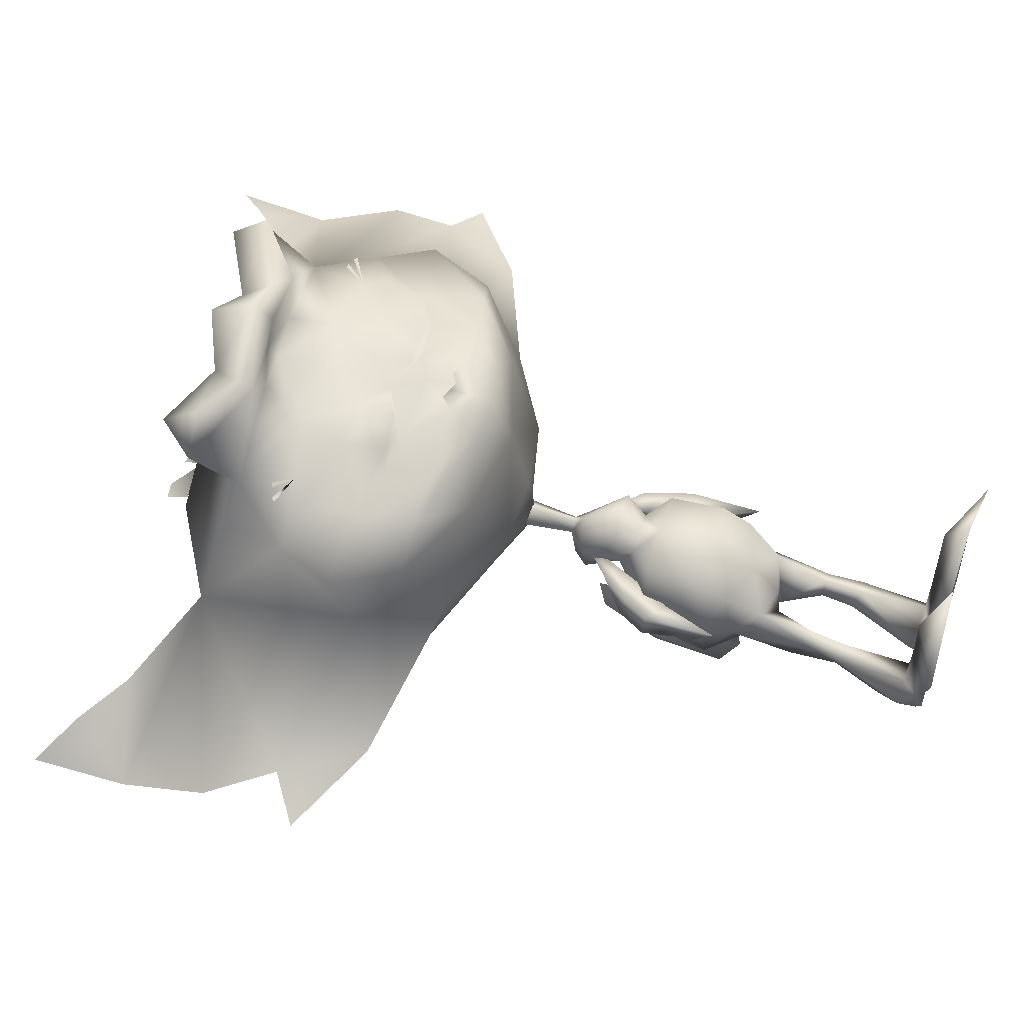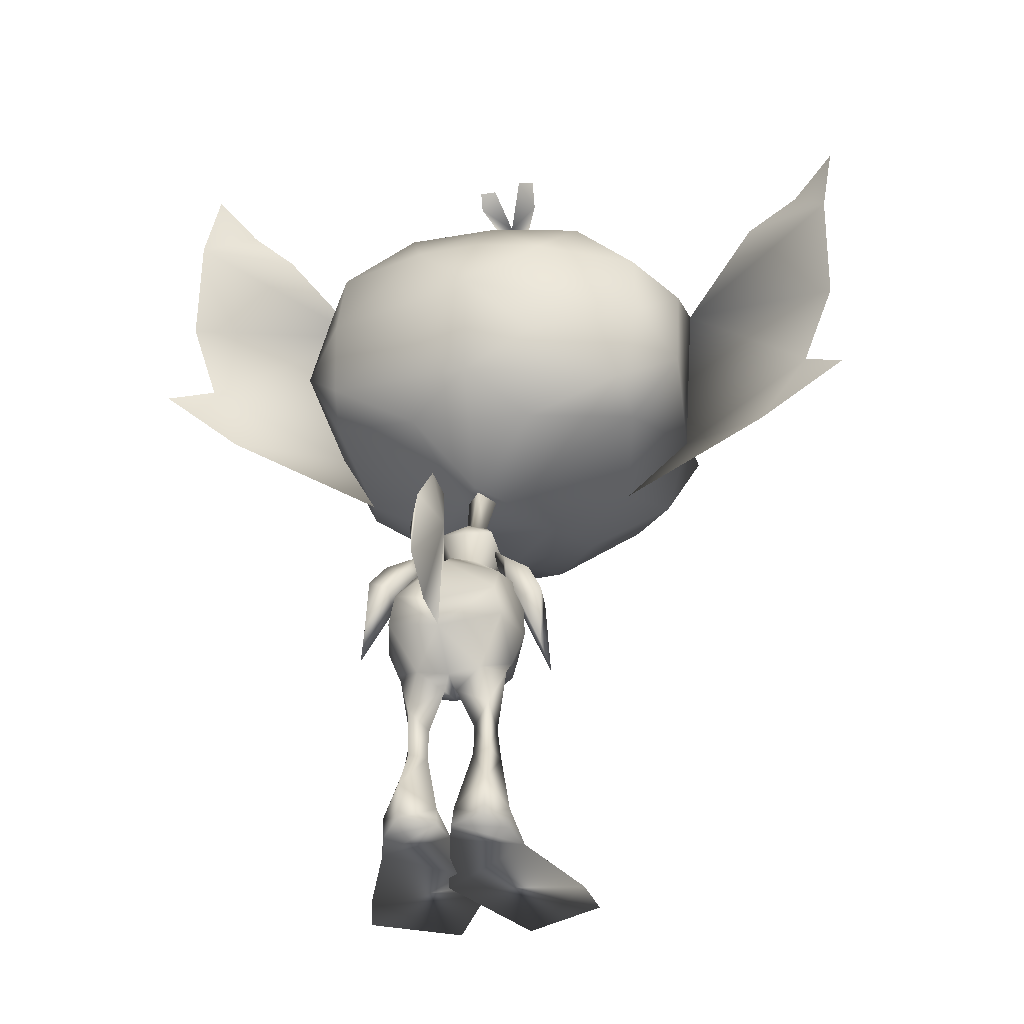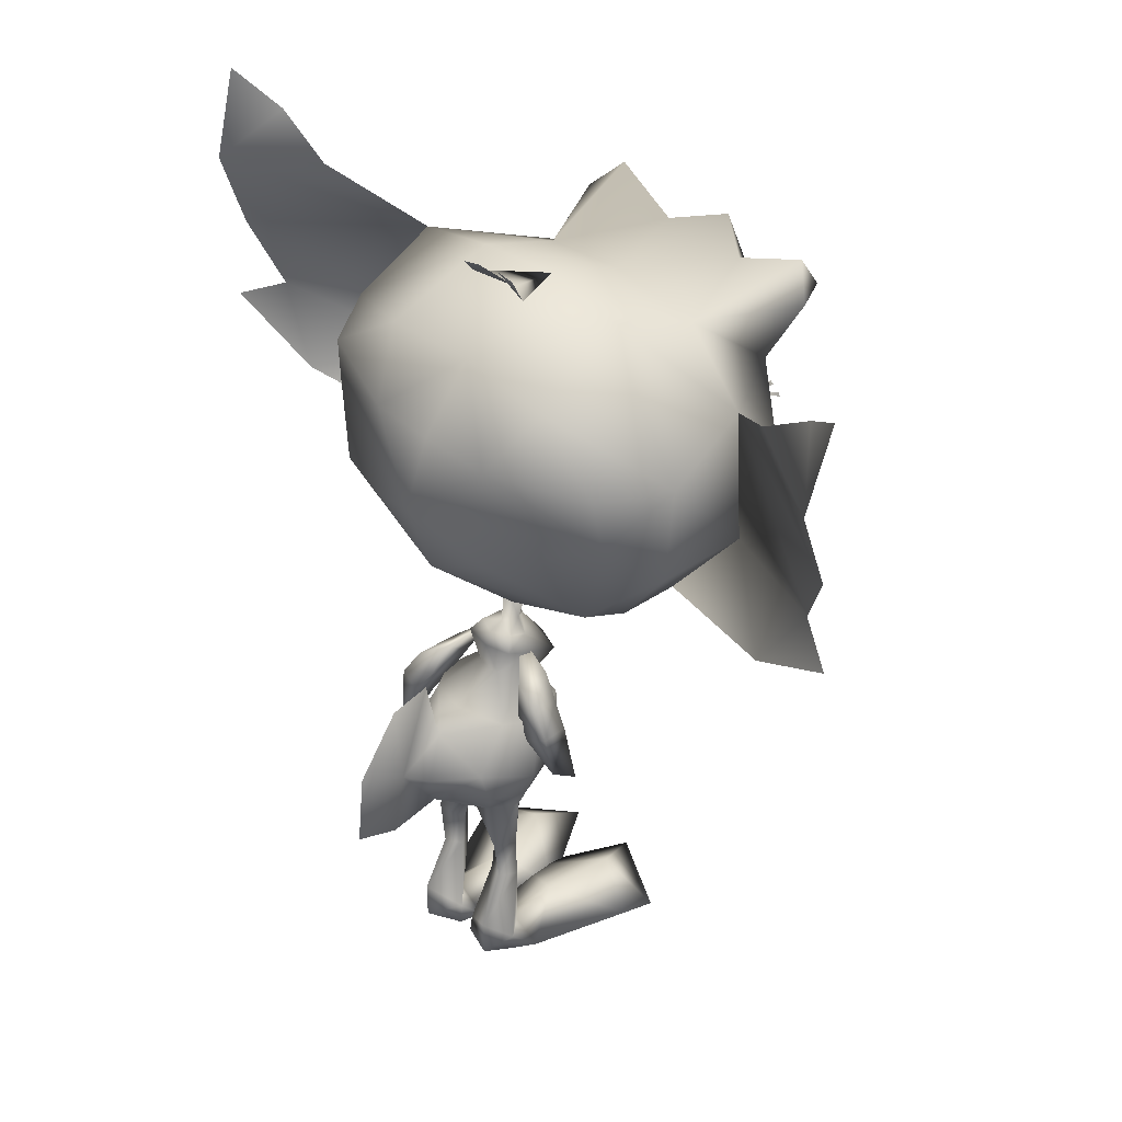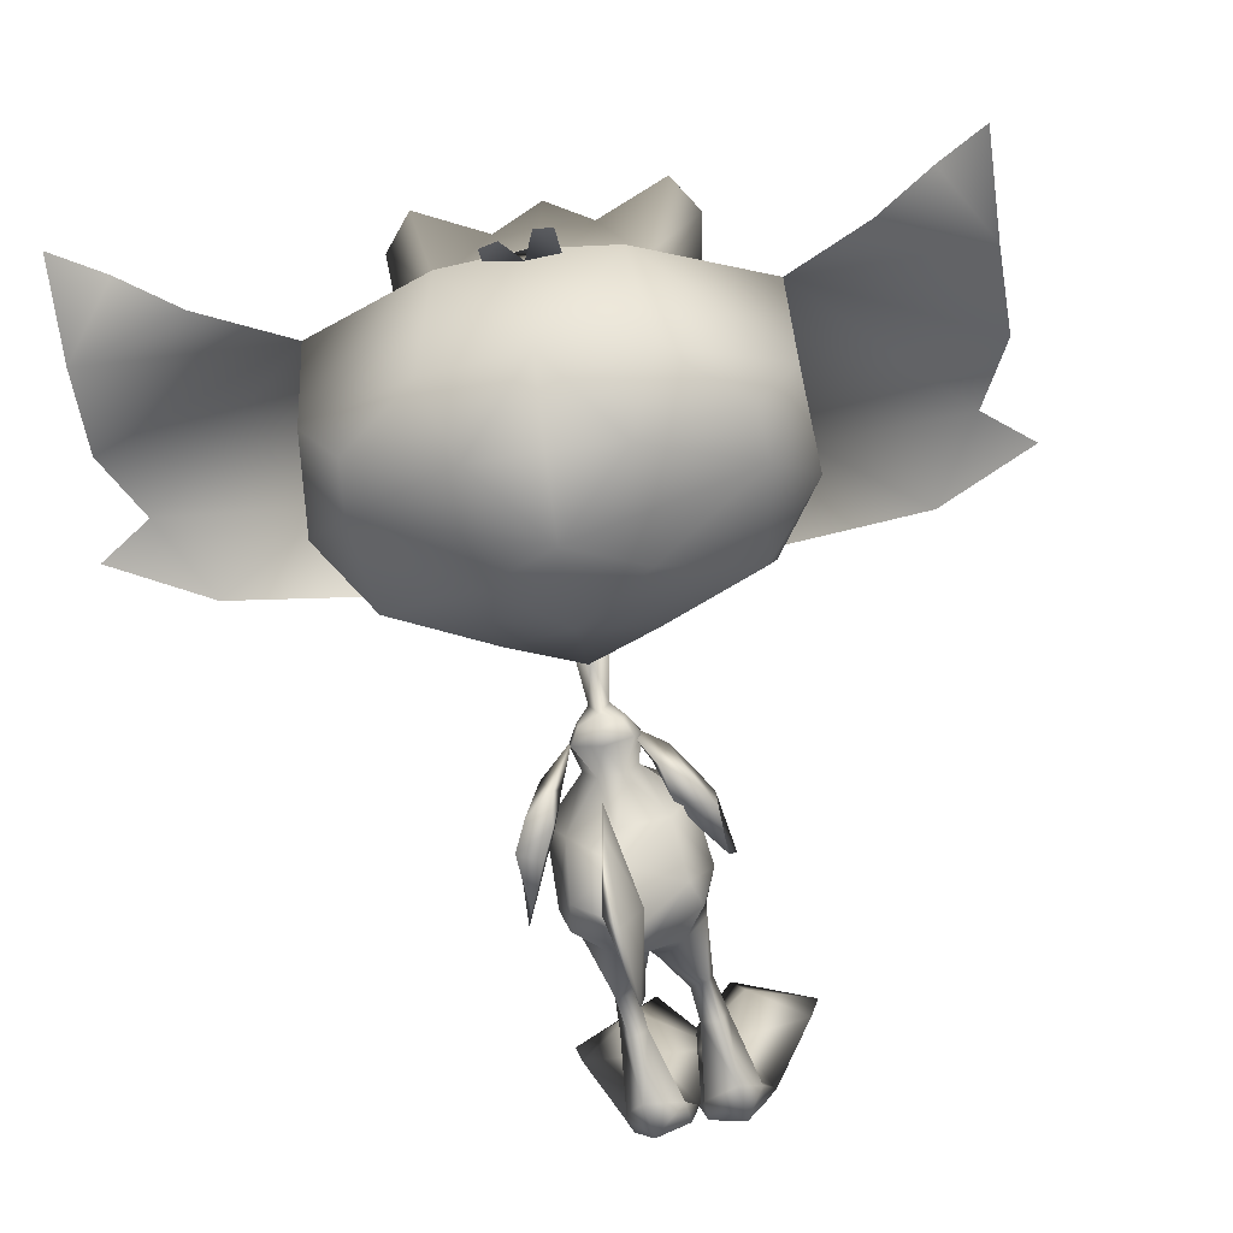
<metadata>
{"format":"obj","ext":"obj","renderer":"f3d","projection":"perspective","resolution":1024,"background":"white","views":[{"elev":60.1,"azim":-69.3,"up":"+Z"},{"elev":-37.6,"azim":-167.1,"up":"+Y"},{"elev":34.9,"azim":-137.0,"up":"+Y"},{"elev":-65.2,"azim":-165.2,"up":"+Z"}]}
</metadata>
<code>
o Pike_Arm_L_Plane.002
v 0.6791 4.989 -2.045
v 0.7241 4.757 -1.624
v 0.5209 5.185 -1.414
v 1.051 4.998 -1.535
v 1.026 5.175 -1.98
v 0.7856 5.349 -1.339
v 0.5981 5.413 -1.808
v 0.2258 5.765 -1.178
v 0.914 4.597 -2.209
v 1.289 3.871 -2.183
v 0.959 4.364 -1.788
v 1.436 3.474 -1.85
v 1.286 4.605 -1.699
v 1.261 4.783 -2.144
f 3 1 2
f 3 2 4
f 3 7 1
f 1 7 5
f 4 6 3
f 7 6 5
f 4 5 6
f 6 7 8
f 7 3 8
f 6 8 3
f 10 12 11
f 10 11 9
f 11 12 13
f 9 14 10
f 14 13 10
f 10 13 12
f 14 4 13
f 4 14 5
f 13 4 11
f 4 2 11
f 11 2 9
f 2 1 9
f 9 1 14
f 1 5 14
o Pike_Arm_R_Plane.001
v -0.9284 4.834 -1.742
v -0.9121 4.746 -1.267
v -0.7407 5.234 -1.225
v -1.255 4.976 -1.221
v -1.287 5.003 -1.699
v -1.015 5.391 -1.175
v -0.8752 5.316 -1.659
v -0.4929 5.88 -1.216
v -1.131 4.393 -1.748
v -1.42 3.686 -1.455
v -1.115 4.304 -1.273
v -1.494 3.406 -1.001
v -1.458 4.535 -1.227
v -1.49 4.561 -1.705
f 17 16 15
f 17 18 16
f 17 15 21
f 15 19 21
f 18 17 20
f 21 19 20
f 18 20 19
f 20 22 21
f 21 22 17
f 20 17 22
f 24 25 26
f 24 23 25
f 25 27 26
f 23 24 28
f 28 24 27
f 24 26 27
f 28 27 18
f 18 19 28
f 27 25 18
f 18 25 16
f 25 23 16
f 16 23 15
f 23 28 15
f 15 28 19
o PikeBody_Plane
v -0.1194 7.169 -1.056
v -0.1195 6.207 -1.174
v 0.05371 6.096 -1.502
v 0.09539 6.014 -1.205
v 0.195 5.908 -1.659
v 0.1987 5.334 -1.325
v 0.2804 5.727 -1.205
v 0.2457 5.445 -0.5904
v 0.1815 5.111 -0.9354
v -0.01446 5.335 -1.613
v 0.5627 4.807 -2.034
v 0.8594 4.774 -1.508
v 0.5564 4.797 -0.7876
v 0.7993 3.649 -2.514
v 0.8313 3.16 -1.76
v 0.6347 3.456 -0.9397
v 0.647 3.922 -0.7419
v 0.9903 3.583 -1.75
v 0.6775 4.1 -2.612
v 0.4209 2.944 -2.117
v 0.5106 2.882 -1.44
v -0.000776 2.615 -1.975
v 0.618 2.024 -1.693
v 0.5602 2.281 -2.085
v 0.414 2.03 -1.596
v 0.2756 2.016 -1.827
v 0.6903 1.449 -1.725
v 0.5445 1.506 -2.022
v 0.4289 1.427 -1.596
v 0.2778 1.497 -1.883
v 0.8875 0.3723 -2.103
v 0.5584 0.7211 -2.481
v 0.6042 0.3773 -1.717
v 0.03692 0.4049 -2.173
v 0.8529 0.06048 -2.123
v 0.543 0.138 -2.494
v 0.01743 0.09308 -2.232
v 1.009 0.01253 -1.648
v -0.09953 0.08383 -1.848
v 0.4898 0.3785 -0.774
v 1.615 0.09659 -0.09858
v -0.4458 0.02122 -0.4278
v 0.7421 0.4234 0.401
v 1.755 0.004603 0.4572
v 0.4899 0.07647 1.252
v 0.1277 4.503 -3.795
v 0.7726 3.023 -1.8
v -0.3576 6.951 -1.405
v -0.6407 7.107 -1.056
v -0.3539 6.92 -0.8027
v -0.2594 6.161 -1.402
v -0.4111 6.174 -1.174
v -0.2635 6.175 -0.9604
v -0.5521 6.048 -1.502
v -0.2485 6.06 -1.64
v -0.5805 5.961 -1.205
v -0.6623 5.841 -1.659
v -0.2312 5.842 -1.737
v -0.2472 6.047 -0.8989
v -0.5748 5.276 -1.325
v -0.7185 5.648 -1.205
v -0.6401 5.376 -0.5904
v -0.2012 5.46 -0.4321
v -0.1705 5.078 -0.7866
v -0.5239 5.06 -0.9354
v -0.3779 5.314 -1.632
v -0.1605 4.912 -2.335
v -0.8723 4.744 -2.034
v -1.165 4.685 -1.508
v -0.1481 4.559 -2.744
v -0.1533 4.764 -0.6949
v -0.1179 3.816 -0.5781
v -0.8631 4.729 -0.7876
v -1.025 3.582 -2.514
v -0.9962 3.196 -1.647
v -0.8469 3.401 -0.9397
v -0.1002 3.27 -2.846
v -0.1165 3.709 -2.947
v -0.1077 3.526 -0.7965
v -0.8869 3.861 -0.7419
v -1.217 3.682 -1.697
v -0.9363 4.039 -2.612
v -0.5959 2.907 -2.117
v -0.09544 3.141 -0.9841
v -0.6438 2.84 -1.425
v -0.1866 2.605 -1.972
v -0.07832 2.7 -1.542
v -0.08471 2.852 -2.089
v -0.7759 1.984 -1.675
v -0.7454 2.214 -2.157
v -0.5719 1.967 -1.546
v -0.4456 1.984 -1.831
v -0.8493 1.408 -1.721
v -0.7308 1.463 -2.031
v -0.5775 1.391 -1.618
v -0.4528 1.456 -1.916
v -1.062 0.3229 -2.063
v -0.7792 0.6677 -2.473
v -0.8053 0.3227 -1.701
v -0.2334 0.362 -2.196
v -1.026 0.02424 -2.039
v -0.7597 0.0582 -2.451
v -0.2095 0.06885 -2.229
v -1.192 -0.05953 -1.627
v -0.09043 0.0613 -1.84
v -0.6804 0.3298 -0.7593
v -1.79 -0.02244 -0.07817
v 0.2761 0.01839 -0.4237
v -0.9257 0.362 0.418
v -1.911 -0.1005 0.4878
v -0.6445 0.02917 1.267
v -0.1906 5.703 -3.025
v -0.09642 3.168 -3.728
v -0.1471 4.531 -3.826
v -0.1863 5.587 -3.714
v -0.1077 3.472 -4.507
v -0.151 4.637 -4.417
v -0.419 4.482 -3.795
v -0.9388 2.983 -1.765
v 1.401 9.446 1.413
v -0.6235 9.153 1.863
v -0.05803 8.126 2.272
v 2.531 9.68 1.171
v 2.056 10.49 1.153
v 0.217 7.685 2.014
v 1.56 8.454 1.692
v 1.229 11.22 1.612
v 0.9762 7.74 1.131
v 2.189 8.625 1.104
v 2.55 9.35 0.117
v 2.209 11.85 -0.3664
v 0.6596 7.156 -0.1401
v 1.129 10.33 1.689
v 0.1191 10.41 1.949
v -0.2143 11.01 2.247
v 0.4618 11.87 0.5768
v 1.851 7.932 -0.176
v 2.085 8.482 -1.685
v -0.02255 7.016 -1.11
v 2.647 9.689 -1.78
v 2.352 11.15 -1.68
v 0.187 12.58 -1.151
v 0.5555 11.78 -2.681
v 1.757 11.03 -2.725
v 1.966 10.16 -2.512
v 1.932 8.744 -2.462
v 0.5567 7.872 -2.377
v 1.245 11.94 2.254
v 0.2088 11.08 2.73
v -0.2127 11.78 2.479
v 0.8978 11.78 3.04
v 0.7961 12.37 2.561
v -0.2245 9.637 1.937
v 0.5151 9.697 1.911
v -0.1016 9.018 1.934
v 0.5205 9.063 1.917
v -0.2133 8.295 2.34
v 4.681 10.29 -1.188
v 4.723 12.86 -2.297
v 3.992 13.66 -1.579
v 4.578 14.29 -2.04
v 4.161 8.95 -1.223
v 5.4 9.981 -1.559
v 4.982 11.45 -1.652
v 0.4839 9.08 -3.205
v 0.2439 10.79 -3.346
v 1.333 10.67 1.841
v 1.536 10.61 1.768
v 1.477 10.64 1.794
v 1.248 10.67 1.866
v -0.5699 12.83 -2.164
v 3.266 12.96 -1.468
v -0.7214 9.93 1.935
v -2.651 8.964 1.416
v -1.359 8.699 1.761
v -0.5499 8.551 2.302
v -0.9269 8.021 2.272
v -3.81 8.918 1.171
v -3.529 9.825 1.155
v -1.09 7.528 2.014
v -0.4298 7.552 2.079
v -2.577 7.957 1.692
v -2.906 10.72 1.612
v -0.8372 10.94 2.063
v -0.533 8.411 2.193
v -0.3905 7.229 1.139
v -1.84 7.402 1.131
v -3.229 7.974 1.104
v -3.751 8.593 0.117
v -4.013 11.11 -0.3664
v -1.378 6.917 -0.1401
v -0.3582 6.948 -0.1523
v -2.58 9.944 1.708
v -1.689 10.19 1.949
v -1.459 10.86 2.247
v -0.5093 8.214 1.928
v -2.319 11.53 0.5768
v -0.9615 11.98 0.4578
v -2.735 7.381 -0.176
v -0.3295 6.951 -1.513
v -3.093 7.86 -1.685
v -0.6979 6.935 -1.11
v -0.3269 6.895 -0.4461
v -3.925 8.9 -1.78
v -3.986 10.39 -1.68
v -2.22 12.29 -1.151
v -1.025 12.5 -1.021
v -0.9353 11.76 -2.695
v -2.388 11.42 -2.681
v -3.378 10.41 -2.725
v -3.374 9.514 -2.512
v -3.007 8.151 -2.462
v -1.464 7.629 -2.377
v -0.4437 7.668 -2.432
v -3.097 11.42 2.254
v -1.886 10.83 2.73
v -0.8694 11.21 3.425
v -1.642 11.6 2.479
v -0.9532 11.91 3.017
v -0.8367 10.94 3.1
v -0.8549 11.09 2.269
v -2.72 11.34 3.04
v -2.762 11.94 2.561
v -1.125 9.53 1.937
v -1.845 9.421 1.914
v -1.097 8.899 1.934
v -1.712 8.795 1.917
v -0.8161 8.222 2.34
v -0.496 8.103 2.362
v -6.044 9.002 -1.188
v -6.695 11.49 -2.297
v -6.172 12.44 -1.579
v -6.892 12.91 -2.04
v -5.221 7.823 -1.223
v -6.669 8.53 -1.559
v -6.612 10.06 -1.652
v -0.5092 8.213 -3.123
v -1.68 8.82 -3.205
v -0.6761 9.602 -3.723
v -1.852 10.54 -3.346
v -0.8108 10.72 -3.424
v -2.917 10.16 1.843
v -3.1 10.06 1.77
v -3.051 10.11 1.796
v -2.835 10.19 1.868
v -1.539 12.69 -2.164
v -1.036 12.6 -1.804
v -5.301 11.93 -1.468
v 1.543 10.04 1.408
v -2.736 9.703 1.49
v 0.8141 8.303 1.96
v -1.822 7.997 2.005
v 0.7667 9.001 1.768
v 0.04715 8.895 1.933
v -1.927 8.733 1.635
v -1.299 13.14 -2.392
v -0.8436 13.08 -2.325
v -1.555 13.09 -2.392
v -0.5888 13.05 -2.355
v -0.3174 6.856 -1.031
f 46 45 44
f 47 42 105
f 45 107 44
f 47 105 106
f 44 43 46
f 44 107 112
f 42 47 46
f 46 43 42
f 109 104 108
f 110 105 102
f 108 104 107
f 110 106 105
f 104 109 103
f 104 112 107
f 102 109 110
f 109 102 103
f 184 148 182
f 161 162 182
f 181 162 201
f 162 181 182
f 183 181 149
f 149 181 201
f 204 257 185
f 255 253 202
f 278 253 221
f 221 253 222
f 252 201 222
f 222 253 252
f 254 149 252
f 149 201 252
f 149 254 203
f 203 254 255
f 204 256 257
f 161 182 277
f 182 148 277
f 253 278 202
f 184 281 148
f 203 255 283
f 149 282 183
f 184 183 282
f 184 282 281
f 202 283 255
f 150 224 213
f 184 182 183
f 181 183 182
f 150 185 224
f 185 204 224
f 195 198 161
f 196 197 161
f 205 213 224
f 255 254 253
f 252 253 254
f 205 224 256
f 256 224 204
f 270 221 273
f 271 272 221
f 76 30 79
f 78 30 29
f 76 29 30
f 78 81 30
f 50 53 49
f 50 48 52 54
f 49 115 50
f 115 116 50
f 48 50 116
f 49 53 51
f 50 54 53
f 54 56 58
f 51 56 52
f 54 57 53
f 53 55 51
f 57 62 61
f 55 61 59
f 58 60 62
f 55 60 56
f 54 52 56
f 51 55 56
f 54 58 57
f 53 57 55
f 57 58 62
f 55 57 61
f 58 56 60
f 55 59 60
f 62 64 65
f 59 64 60
f 66 63 59
f 59 61 66
f 65 67 62
f 62 67 61
f 67 68 61
f 66 68 69
f 69 73 70
f 66 69 70
f 70 67 66
f 67 65 66
f 66 65 63
f 64 63 65
f 72 71 73
f 70 71 68
f 69 71 72
f 69 72 73
f 70 73 71
f 69 68 71
f 62 60 64
f 59 63 64
f 67 70 68
f 66 61 68
f 49 51 75
f 52 75 51
f 52 48 75
f 76 79 80
f 78 77 80
f 76 80 77
f 78 80 81
f 114 113 119
f 114 120 118 111
f 113 114 115
f 115 114 116
f 111 116 114
f 113 117 119
f 114 119 120
f 120 124 122
f 117 118 122
f 120 119 123
f 119 117 121
f 123 127 128
f 121 125 127
f 124 128 126
f 121 122 126
f 120 122 118
f 117 122 121
f 120 123 124
f 119 121 123
f 123 128 124
f 121 127 123
f 124 126 122
f 121 126 125
f 128 131 130
f 125 126 130
f 132 125 129
f 125 132 127
f 131 128 133
f 128 127 133
f 133 127 134
f 132 135 134
f 135 136 139
f 132 136 135
f 136 132 133
f 133 132 131
f 132 129 131
f 130 131 129
f 138 139 137
f 136 134 137
f 135 138 137
f 135 139 138
f 136 137 139
f 135 137 134
f 128 130 126
f 125 130 129
f 133 134 136
f 132 134 127
f 113 147 117
f 118 117 147
f 118 147 111
f 148 154 151
f 153 150 209
f 150 213 209
f 153 154 279
f 214 153 209
f 153 214 156
f 154 153 156
f 157 151 154
f 154 156 157
f 152 151 158
f 165 158 157
f 156 165 157
f 214 160 156
f 214 220 160
f 151 152 148
f 152 155 161
f 161 155 162
f 212 201 162
f 162 163 212
f 156 160 165
f 151 157 158
f 167 160 231
f 220 231 160
f 160 167 165
f 167 166 165
f 158 165 166
f 166 167 175
f 228 175 167
f 242 175 228
f 279 148 281
f 162 155 163
f 149 203 204
f 202 206 210
f 208 209 205
f 205 209 213
f 208 280 210
f 214 209 208
f 208 215 214
f 210 215 208
f 216 210 206
f 210 216 215
f 207 217 206
f 227 216 217
f 215 216 227
f 214 215 219
f 214 219 220
f 206 202 207
f 207 221 211
f 221 222 211
f 212 222 201
f 222 212 223
f 215 227 219
f 206 217 216
f 230 231 219
f 220 219 231
f 219 227 230
f 230 227 229
f 217 229 227
f 229 241 230
f 228 230 241
f 242 228 241
f 256 204 203
f 203 205 256
f 222 223 211
f 152 277 148
f 161 277 152
f 202 278 207
f 207 278 221
f 203 280 205
f 279 150 153
f 280 208 205
f 210 280 202
f 154 148 279
f 283 280 203
f 149 204 282
f 185 282 204
f 185 150 282
f 279 282 150
f 279 281 282
f 280 283 202
f 167 288 228
f 230 228 288
f 288 231 230
f 288 167 231
f 76 77 29
f 29 77 78
f 74 106 105
f 98 74 140
f 74 98 106
f 141 74 105
f 144 74 141
f 145 74 144
f 140 74 143
f 143 74 145
f 98 140 142 106
f 106 142 141 105
f 140 143 145 142
f 142 145 144 141
f 146 105 106
f 98 140 146
f 146 106 98
f 141 105 146
f 144 141 146
f 145 144 146
f 140 143 146
f 143 145 146
f 158 159 152
f 152 159 155
f 155 159 164
f 155 164 163
f 235 170 236
f 171 236 170
f 170 169 171
f 169 172 171
f 169 168 173
f 169 173 172
f 174 173 168
f 168 166 174
f 175 174 166
f 177 163 155
f 178 245 177
f 247 245 178
f 248 177 245
f 226 178 164
f 247 178 226
f 163 249 212
f 163 177 249
f 177 248 249
f 164 176 155
f 179 177 176
f 155 176 177
f 180 179 176
f 179 178 177
f 179 180 178
f 176 164 180
f 180 164 178
f 158 186 159
f 159 186 192
f 188 200 187
f 189 188 187
f 158 165 190
f 186 158 190
f 190 191 186
f 159 192 187
f 175 242 265
f 193 174 265
f 175 265 174
f 267 193 265
f 174 193 173
f 193 267 173
f 194 173 267
f 173 194 172
f 172 194 171
f 236 171 194
f 269 236 194
f 194 267 269
f 187 200 159
f 217 207 218
f 207 211 218
f 211 225 218
f 211 225 223
f 235 236 234
f 237 234 236
f 234 237 233
f 233 237 238
f 233 239 232
f 233 238 239
f 240 232 239
f 232 240 229
f 241 229 240
f 244 211 223
f 246 244 245
f 247 246 245
f 248 245 244
f 226 225 246
f 247 226 246
f 223 212 249
f 223 249 244
f 244 249 248
f 225 211 243
f 250 243 244
f 211 244 243
f 251 243 250
f 250 244 246
f 250 246 251
f 243 251 225
f 251 246 225
f 217 218 258
f 218 264 258
f 260 259 276
f 261 259 260
f 217 262 227
f 258 262 217
f 262 258 263
f 218 259 264
f 241 265 242
f 266 265 240
f 241 240 265
f 267 265 266
f 240 239 266
f 266 239 267
f 268 267 239
f 239 238 268
f 238 237 268
f 236 268 237
f 269 268 236
f 268 269 267
f 259 218 276
f 79 30 31
f 79 31 83
f 32 31 30
f 31 32 33
f 31 33 83
f 33 86 83
f 30 81 87
f 32 30 87
f 35 36 37
f 36 91 92
f 92 37 36
f 87 36 32
f 35 32 36
f 87 91 36
f 86 38 94
f 86 33 38
f 39 95 38
f 38 95 94
f 35 38 33
f 34 38 35
f 37 34 35
f 38 34 39
f 39 98 95
f 37 92 99
f 99 45 41
f 99 41 37
f 37 40 34
f 34 40 39
f 37 41 40
f 40 41 45
f 45 100 107
f 98 39 47
f 39 40 46
f 40 45 46
f 98 47 106
f 99 100 45
f 39 46 47
f 42 48 105
f 112 49 44
f 49 112 115
f 48 116 105
f 44 49 43
f 42 43 48
f 43 49 75
f 43 75 48
f 79 82 80
f 79 83 82
f 84 80 82
f 82 85 84
f 82 83 85
f 85 83 86
f 80 87 81
f 84 87 80
f 89 93 90
f 90 92 91
f 92 90 93
f 87 84 90
f 89 90 84
f 87 90 91
f 86 94 85
f 96 94 95
f 89 85 94
f 88 89 94
f 93 89 88
f 94 96 88
f 96 95 98
f 93 99 92
f 99 101 108
f 99 93 101
f 93 88 97
f 88 96 97
f 93 97 101
f 97 108 101
f 108 107 100
f 98 110 96
f 96 109 97
f 97 109 108
f 98 106 110
f 99 108 100
f 96 110 109
f 102 105 111
f 112 104 113
f 113 115 112
f 111 105 116
f 104 103 113
f 102 111 103
f 103 147 113
f 103 111 147
f 33 32 35
f 85 89 84
f 168 158 166
f 158 169 159
f 158 168 169
f 164 159 170
f 169 170 159
f 164 170 226
f 170 235 226
f 275 199 235
f 232 229 217
f 217 218 233
f 217 233 232
f 225 234 218
f 233 218 234
f 225 226 234
f 234 226 235
f 275 235 274
f 274 284 275
f 275 285 199
f 286 284 274
f 199 285 287

</code>
